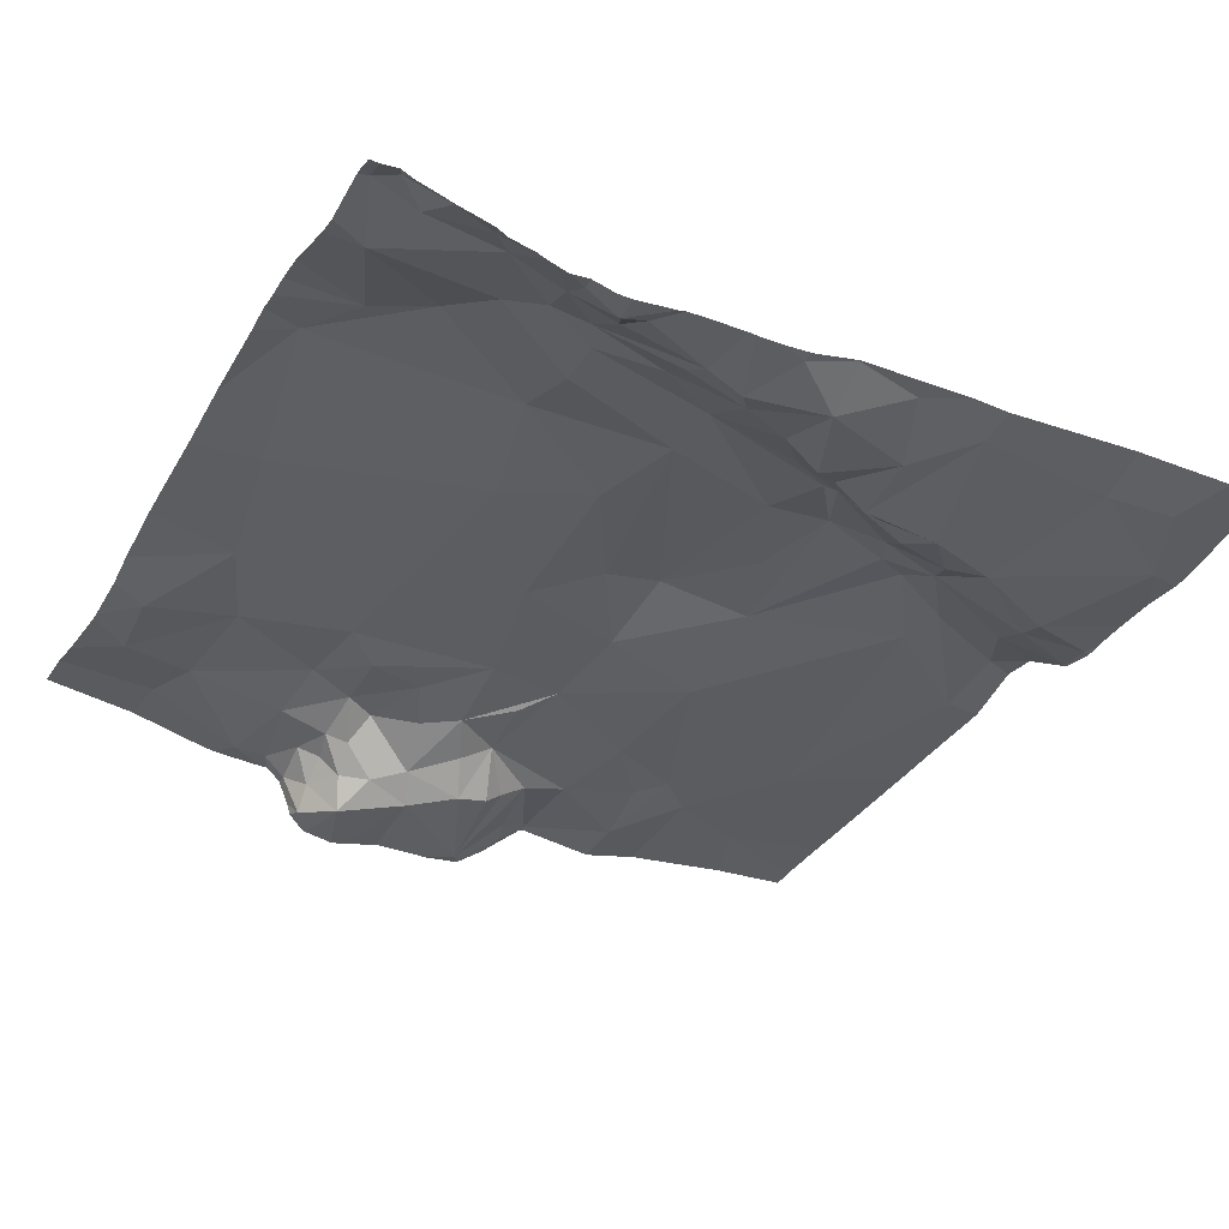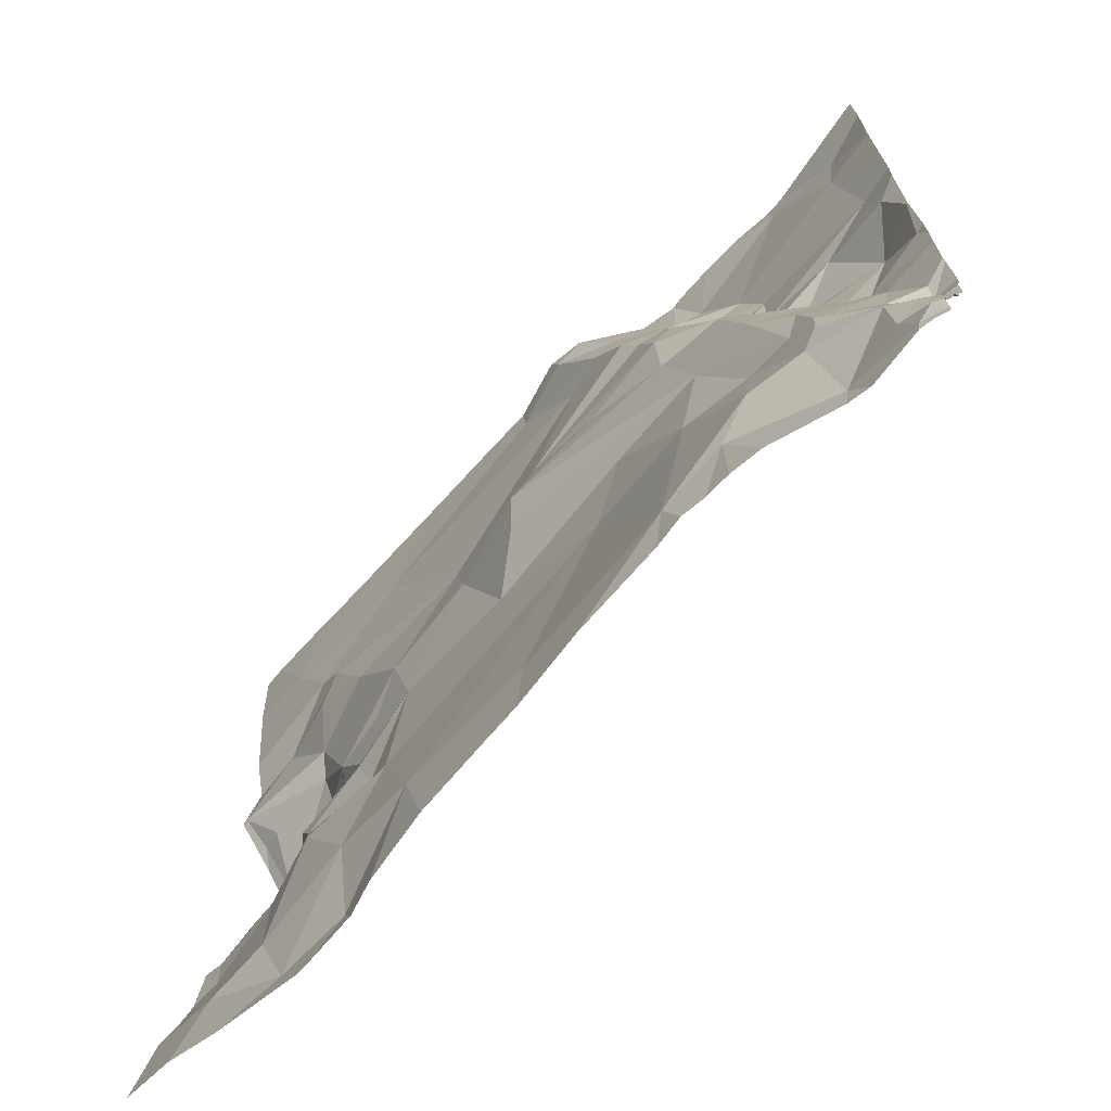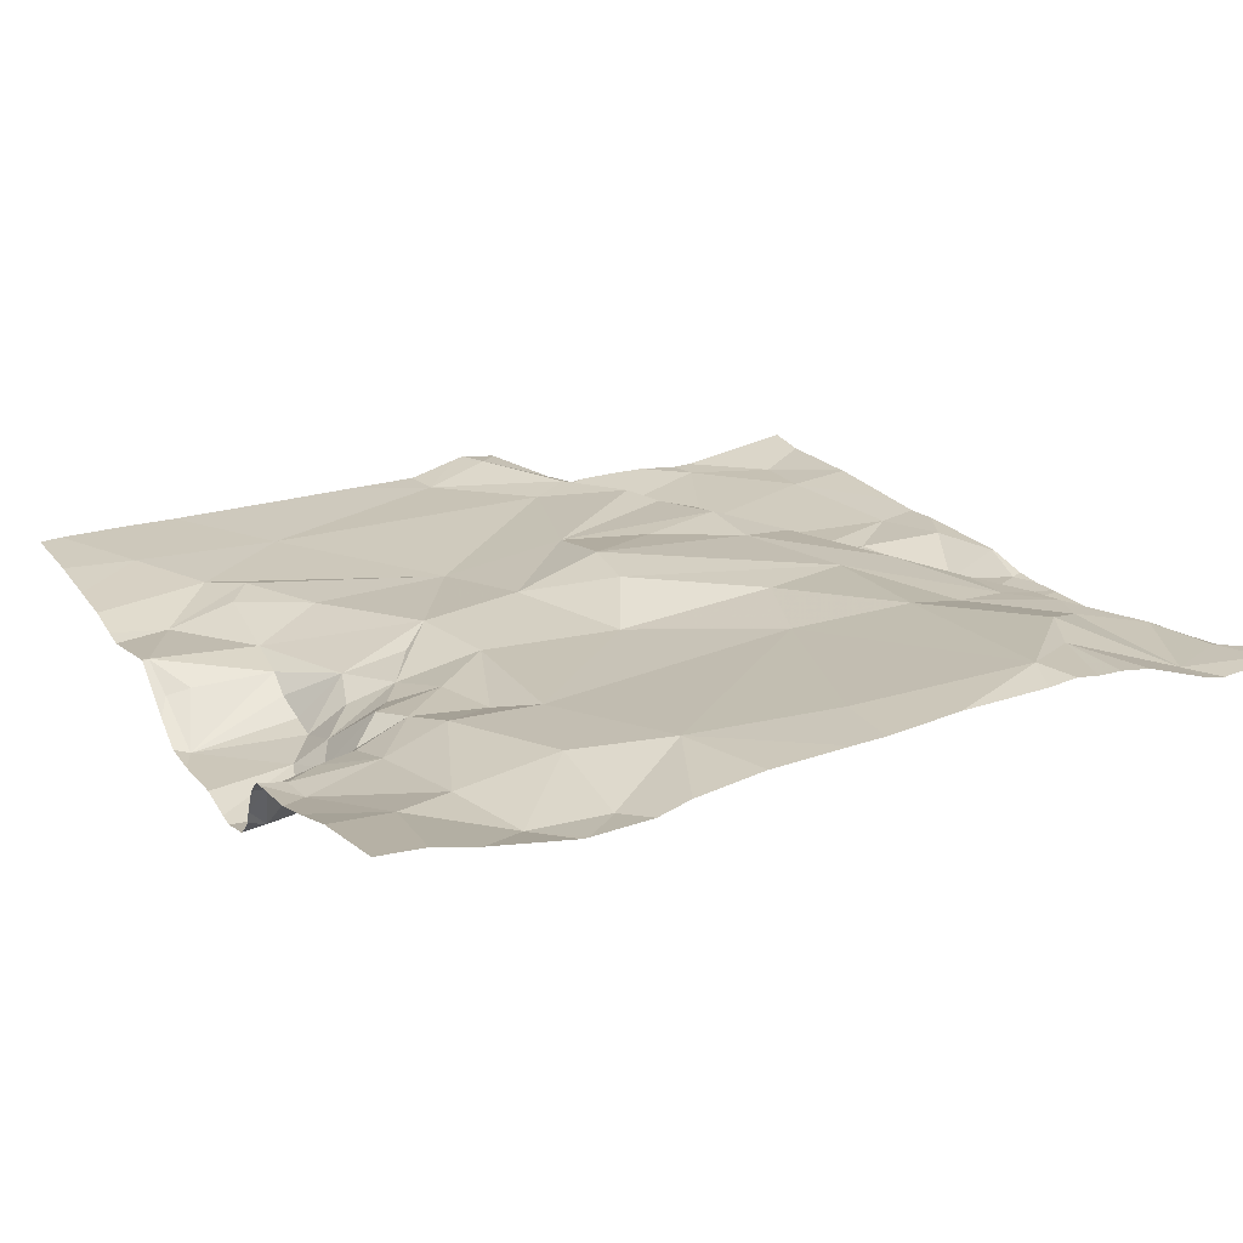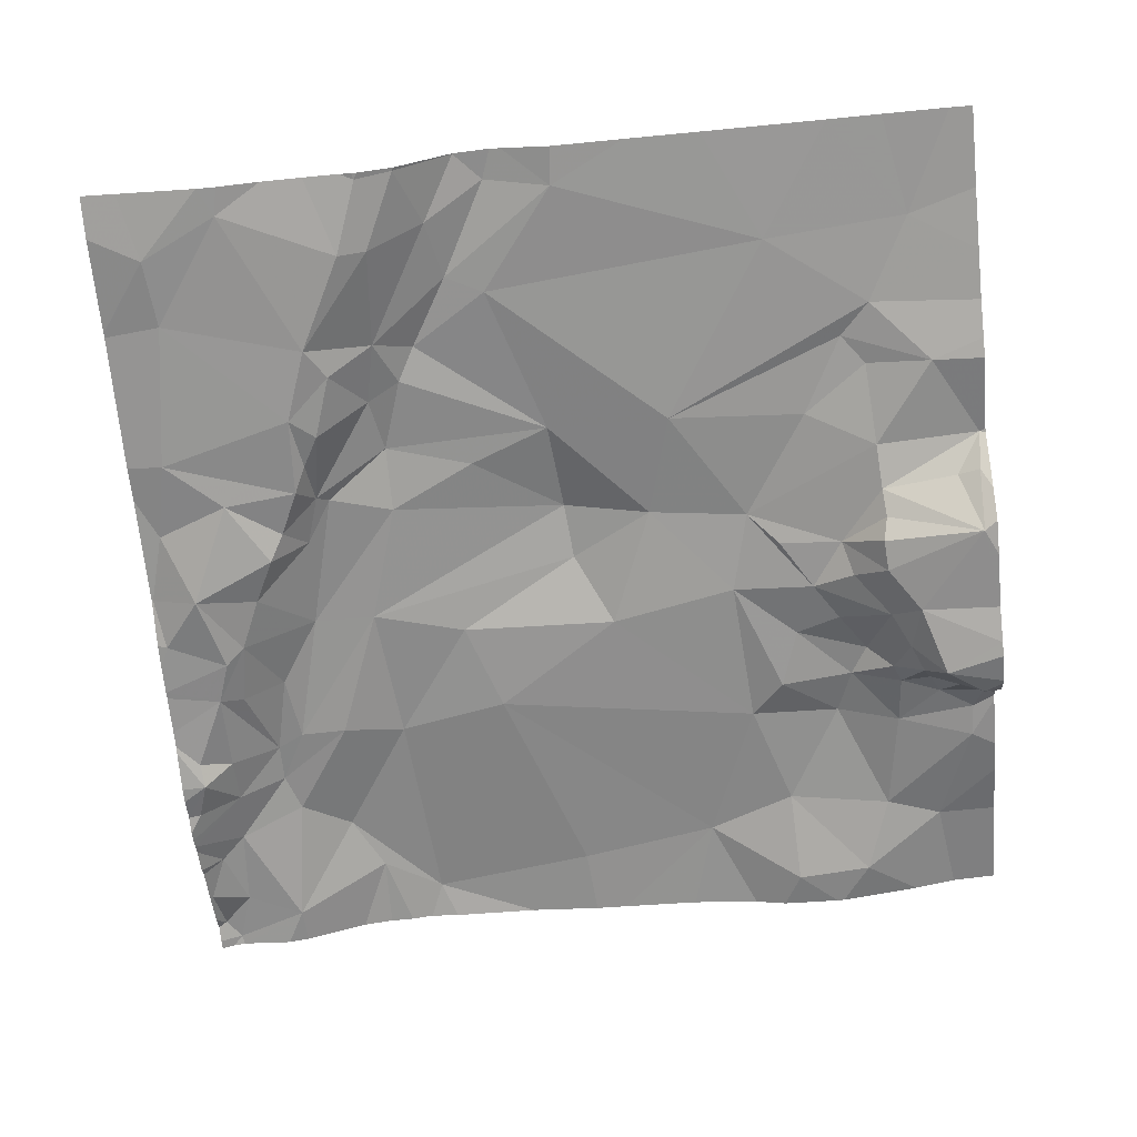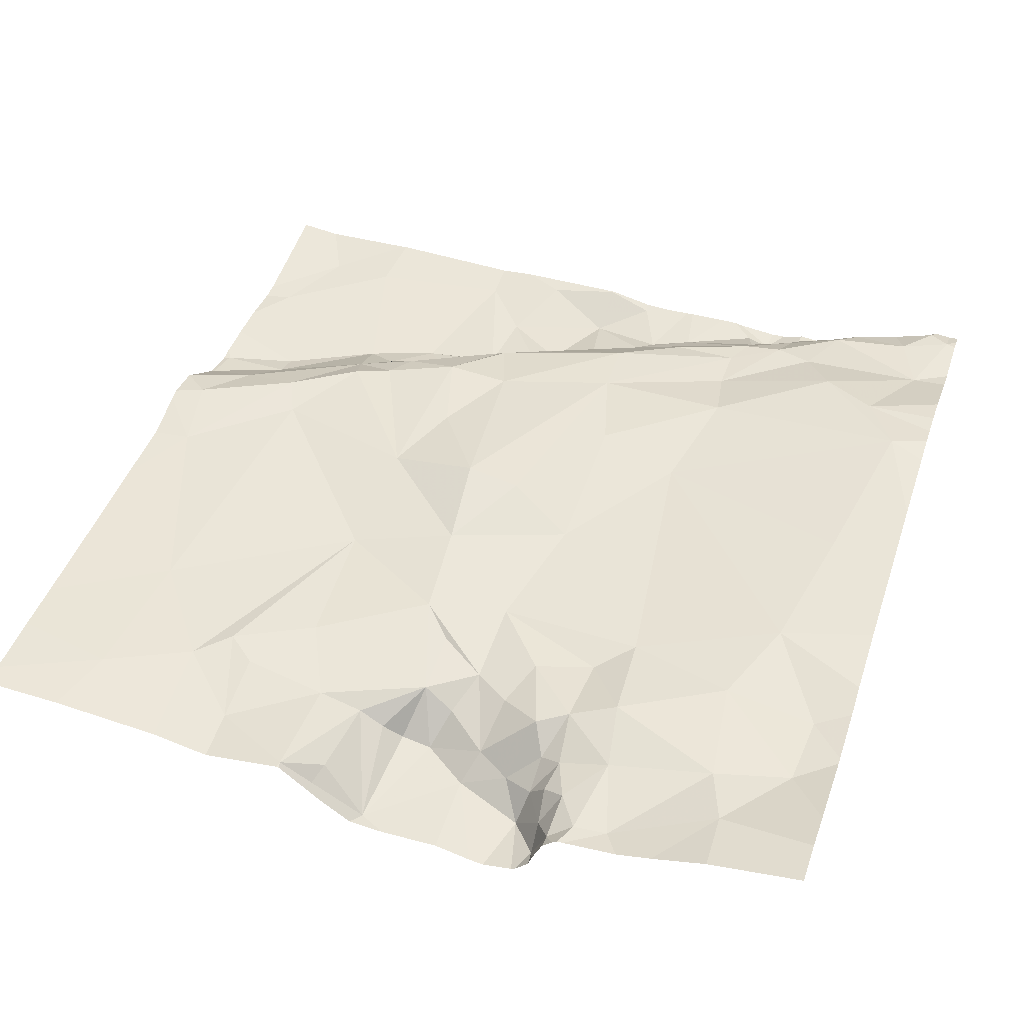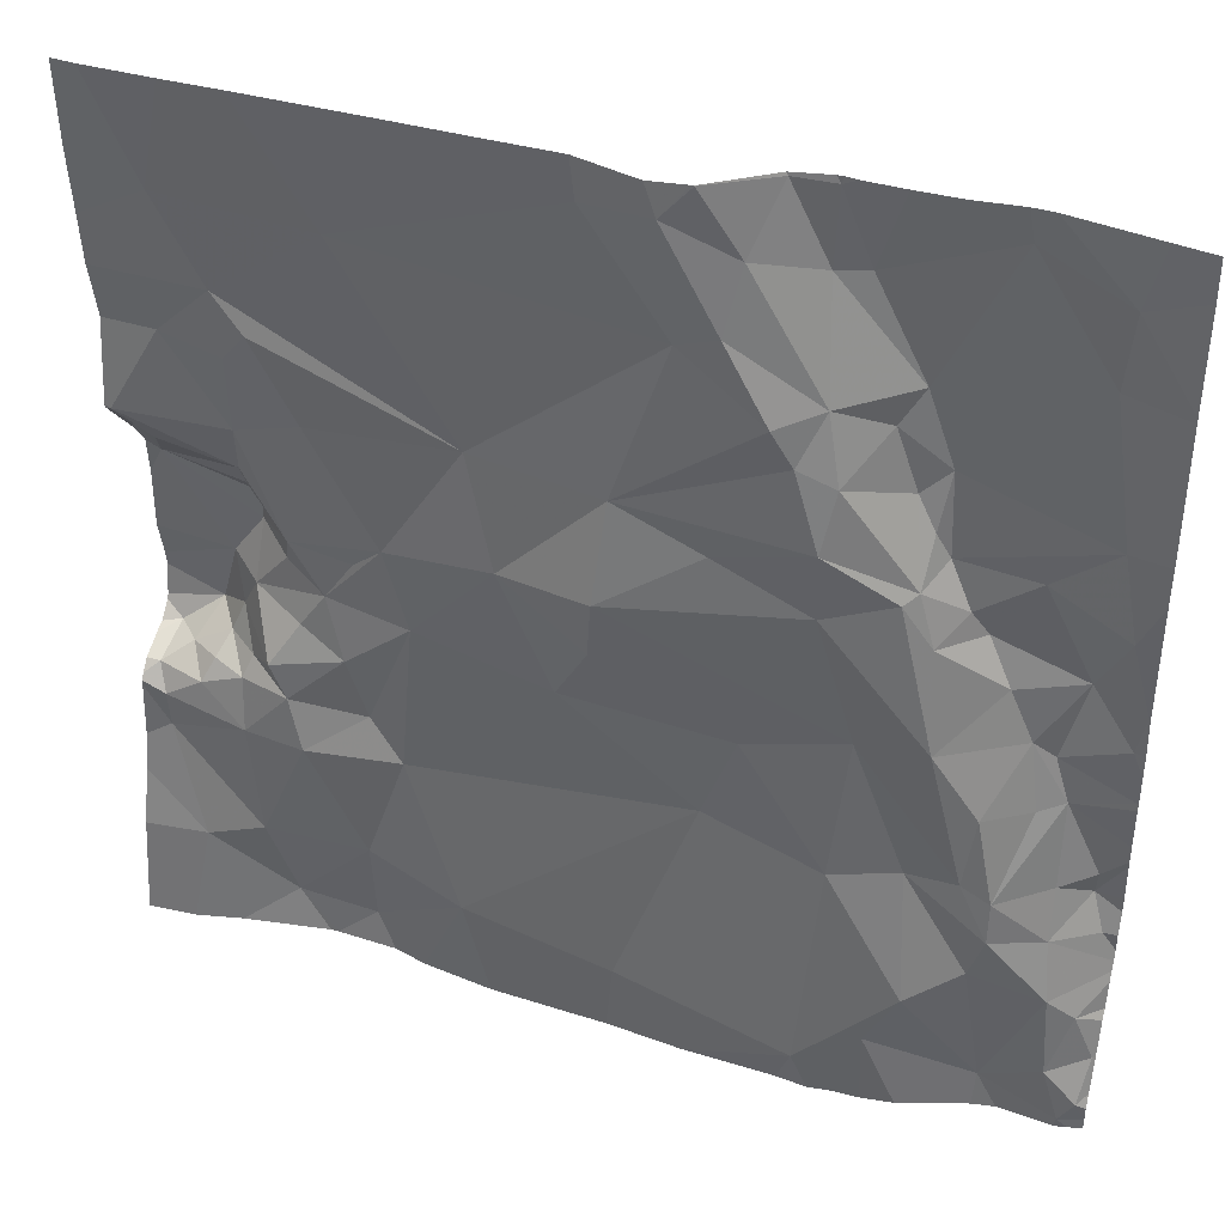
<metadata>
{"format":"obj","ext":"obj","renderer":"f3d","projection":"perspective","resolution":1024,"background":"white","views":[{"elev":-33.6,"azim":62.9,"up":"+Z"},{"elev":-70.0,"azim":46.9,"up":"+Y"},{"elev":21.2,"azim":-27.9,"up":"+Z"},{"elev":-67.6,"azim":-174.3,"up":"+Z"},{"elev":43.8,"azim":-71.6,"up":"+Z"},{"elev":40.3,"azim":18.5,"up":"+Y"}]}
</metadata>
<code>
v -52.51 238.7 483.2
v -54.28 238.3 483.3
v -54.11 240 483.2
v -52.51 238.9 483.2
v -54.36 238.5 483.2
v -52.51 238.7 483.2
v -53.74 238.3 483.3
v -53.93 238.4 483.3
v -53.86 238.6 483.2
v -54.11 238.2 483.2
v -53.27 238.7 483.3
v -53.06 238.2 483.3
v -53.43 238.2 483.3
v -53.11 240 483.2
v -53.31 240 483.3
v -53.18 240 483.2
v -53.94 238.2 483.2
v -54.22 240 483.2
v -53.41 240 483.3
v -53.18 240 483.2
v -54.16 238.3 483.2
v -54.06 238.6 483.3
v -52.6 238.2 483.3
v -52.56 238.3 483.2
v -52.52 238.2 483.2
v -53.52 240 483.2
v -52.56 238.1 483.3
v -53.83 238.1 483.3
v -52.61 238.4 483.3
v -52.72 238.2 483.3
v -52.53 238.2 483.3
v -52.76 238.4 483.3
v -52.87 238.4 483.3
v -52.89 238.6 483.3
v -52.63 238.5 483.2
v -53.9 238.1 483.2
v -52.93 238.2 483.3
v -53.68 240 483.2
v -53.1 240 483.2
v -53.68 238.1 483.3
v -52.54 238.1 483.3
v -53.09 238.1 483.3
v -54.04 238.1 483.2
v -54.03 238.1 483.2
v -52.73 238.5 483.3
v -53.03 238.6 483.3
v -52.51 238.3 483.2
v -52.51 238.3 483.2
v -52.51 238.2 483.2
v -52.51 238.8 483.2
v -54.38 238.7 483.1
v -54.39 238.7 483.2
v -54.33 238.7 483.1
v -54.37 238.6 483.2
v -52.51 238.1 483.3
v -54.29 238.8 483.1
v -54.29 238.6 483.2
v -54.19 238.6 483.2
v -52.51 238.2 483.3
v -52.51 238.3 483.2
v -54.24 238.9 483.1
v -54.39 239.1 483.1
v -54.39 239.2 483.1
v -54.17 239 483.1
v -54.18 238.9 483.1
v -53.46 239.1 483.3
v -53.08 239.2 483.3
v -53 238.9 483.3
v -54.22 238.8 483.1
v -54.13 238.8 483.2
v -54.18 238.7 483.2
v -53.97 238.8 483.2
v -53.93 238.7 483.2
v -54.09 238.7 483.2
v -53.47 239 483.3
v -54.01 238.9 483.2
v -54.08 239 483.2
v -53.95 239 483.2
v -53.55 238.9 483.3
v -53.66 239.1 483.3
v -53.88 239.1 483.2
v -54.17 239.3 483.2
v -53.83 238.9 483.2
v -54.17 239.1 483.1
v -54.25 238.7 483.1
v -54.2 238.7 483.2
v -53.2 238.9 483.3
v -54.27 238.7 483.2
v -54.07 238.9 483.2
v -53.72 239.4 483.2
v -54.18 239.2 483.2
v -54.1 239 483.2
v -54.18 239.1 483.1
v -54.35 239.2 483.2
v -53.45 239.4 483.3
v -52.86 238.9 483.3
v -52.79 238.6 483.3
v -53.51 238.1 483.3
v -53.03 238.1 483.3
v -52.56 238.1 483.3
v -52.62 239.1 483.1
v -52.51 239.1 483.2
v -52.53 238.9 483.2
v -52.77 238.8 483.3
v -52.7 238.9 483.2
v -52.73 238.6 483.3
v -52.66 238.9 483.2
v -52.63 238.8 483.2
v -52.56 238.6 483.2
v -52.63 238.6 483.2
v -52.54 238.5 483.2
v -52.94 239.2 483.2
v -52.88 239.1 483.2
v -52.56 238.6 483.1
v -52.75 239 483.2
v -53.28 238.1 483.3
v -53.44 238.1 483.3
v -52.83 239.2 483.2
v -52.8 239.1 483.2
v -52.68 238.8 483.2
v -52.71 239.3 483.2
v -52.55 239.2 483.2
v -54.22 238.1 483.3
v -54.4 239.3 483.2
v -52.51 238.1 483.3
v -54.3 239.5 483.2
v -52.51 238.4 483.2
v -52.51 238.4 483.2
v -53.84 240 483.2
v -52.51 238.4 483.2
v -54.27 239.8 483.2
v -54.17 239.6 483.2
v -53.17 239.6 483.3
v -53.13 239.5 483.3
v -53.08 239.3 483.3
v -53.95 239.7 483.2
v -54.11 239.5 483.2
v -54.16 239.4 483.2
v -53.34 239.7 483.3
v -53.27 239.3 483.3
v -54.02 239.3 483.2
v -53.26 239.7 483.3
v -53.08 239.6 483.2
v -53.51 239.9 483.2
v -53.05 239.5 483.3
v -53.23 239.9 483.2
v -53.11 239.8 483.2
v -53.1 240 483.2
v -53.04 239.8 483.2
v -52.91 239.3 483.2
v -52.9 239.3 483.2
v -52.88 239.3 483.2
v -52.94 239.6 483.2
v -52.8 239.9 483.2
v -52.94 239.4 483.2
v -52.89 239.5 483.2
v -52.98 239.5 483.2
v -54.39 238.1 483.3
v -52.64 239.7 483.2
v -52.59 239.4 483.2
v -52.62 239.8 483.2
v -54.32 238.1 483.3
v -53.31 240 483.3
v -53.31 240 483.3
v -53.18 240 483.2
v -53.36 239.9 483.3
v -54.42 238.3 483.3
v -54.42 238.1 483.3
v -54.42 238.5 483.2
v -54.42 238.4 483.2
v -53.31 240 483.3
v -54.42 238.7 483.1
v -54.42 238.7 483.2
v -54.42 238.6 483.2
v -54.42 238.6 483.2
v -54.42 238.7 483.1
v -54.42 238.7 483.1
v -54.42 238.6 483.2
v -54.42 238.8 483.1
v -54.42 238.8 483
v -54.42 238.7 483.1
v -54.42 238.9 483.1
v -54.42 239 483.1
v -54.42 239.1 483.1
v -54.42 239.2 483.1
v -54.42 239.4 483.2
v -54.42 239.3 483.2
v -54.42 239.5 483.2
v -54.42 239.3 483.2
v -54.42 239.3 483.2
v -54.42 239.7 483.2
v -54.42 239.8 483.2
v -54.42 239.2 483.2
v -54.42 239.6 483.2
v -52.51 238.5 483.2
v -52.51 238.5 483.2
v -52.51 238.8 483.2
v -52.51 238.7 483.2
v -52.51 238.6 483.2
v -52.51 238.6 483.2
v -52.51 239 483.2
v -52.51 239 483.2
v -52.51 239.1 483.2
v -52.51 239.1 483.2
v -52.51 239.3 483.2
v -52.51 239.5 483.2
v -52.51 239.7 483.2
v -52.51 239.4 483.2
v -52.51 239.7 483.2
v -52.51 239.9 483.2
v -52.68 238.1 483.3
v -52.72 238.1 483.3
v -52.86 238.1 483.3
v -52.93 238.1 483.3
v -52.98 238.1 483.3
v -54.35 238.1 483.3
v -54.42 238.1 483.3
v -52.51 238.1 483.3
v -53.39 240 483.3
v -52.99 240 483.2
v -53.07 240 483.2
v -52.9 240 483.2
v -52.59 240 483.2
v -52.77 240 483.2
v -52.81 240 483.2
v -54.37 240 483.2
v -54.42 240 483.2
v -52.52 240 483.2
v -52.51 240 483.2
f 162 167 216
f 2 5 169
f 223 161 210
f 8 7 9
f 10 2 162
f 12 11 13
f 12 13 117
f 222 154 225
f 8 17 7
f 221 148 220
f 220 149 154
f 28 17 36
f 10 17 8
f 21 2 10
f 44 10 43
f 21 10 8
f 5 2 21
f 117 7 98
f 8 22 21
f 13 11 7
f 24 23 25
f 219 166 171
f 29 23 24
f 100 30 211
f 23 30 27
f 27 31 23
f 33 32 34
f 30 23 29
f 35 29 128
f 212 37 213
f 33 12 37
f 37 30 33
f 128 24 127
f 218 125 41
f 129 136 38
f 216 167 158
f 48 25 60
f 29 45 32
f 37 12 99
f 46 12 33
f 39 148 221
f 30 32 33
f 30 29 32
f 25 31 59
f 23 31 25
f 31 27 125
f 52 51 172
f 51 52 53
f 54 52 174
f 200 114 199
f 51 56 176
f 199 114 196
f 57 53 52
f 5 58 54
f 56 61 179
f 215 37 99
f 198 114 200
f 182 62 183
f 214 37 215
f 5 54 175
f 51 53 56
f 52 54 57
f 197 108 6
f 38 144 26
f 184 63 185
f 61 64 62
f 61 65 64
f 67 66 68
f 70 69 71
f 73 72 74
f 68 66 75
f 77 76 78
f 79 75 80
f 77 81 82
f 83 81 76
f 76 81 78
f 84 64 77
f 83 72 73
f 12 46 11
f 71 69 85
f 56 85 69
f 58 74 86
f 75 66 80
f 72 70 74
f 79 11 87
f 58 5 21
f 87 75 79
f 87 11 46
f 73 9 83
f 74 22 73
f 57 86 88
f 9 73 22
f 61 56 69
f 69 70 65
f 56 53 85
f 58 57 54
f 89 72 76
f 72 83 76
f 81 77 78
f 90 81 80
f 82 91 77
f 64 92 77
f 71 86 74
f 91 93 77
f 62 91 94
f 93 91 62
f 74 70 71
f 71 85 86
f 85 53 88
f 58 86 57
f 65 92 64
f 77 92 76
f 64 84 62
f 80 81 83
f 76 92 65
f 83 79 80
f 65 70 89
f 72 89 70
f 77 93 84
f 61 69 65
f 80 66 95
f 87 68 75
f 7 11 9
f 22 8 9
f 22 74 58
f 21 22 58
f 88 53 57
f 88 86 85
f 79 83 9
f 62 84 93
f 65 89 76
f 11 79 9
f 96 68 97
f 102 101 103
f 68 96 67
f 96 104 105
f 32 45 34
f 106 45 35
f 103 107 50
f 109 108 110
f 97 34 45
f 45 106 97
f 68 34 97
f 6 109 1
f 213 37 214
f 112 96 113
f 111 114 35
f 104 97 106
f 46 34 68
f 105 115 96
f 113 96 115
f 105 108 107
f 35 114 110
f 50 108 197
f 106 35 110
f 119 118 113
f 114 109 110
f 68 87 46
f 108 105 120
f 108 106 110
f 97 104 96
f 121 119 101
f 1 114 198
f 35 45 29
f 111 35 130
f 108 120 106
f 104 106 120
f 102 103 201
f 101 105 107
f 171 164 163
f 119 115 101
f 115 105 101
f 102 122 101
f 114 111 196
f 46 33 34
f 212 30 37
f 211 30 212
f 101 107 103
f 20 165 16
f 120 105 104
f 100 27 30
f 115 119 113
f 124 94 91
f 124 126 186
f 124 63 94
f 196 111 195
f 195 111 130
f 63 124 190
f 94 63 62
f 132 131 191
f 1 109 114
f 188 132 194
f 134 133 95
f 135 134 95
f 131 136 3
f 132 137 90
f 126 138 137
f 95 139 90
f 80 95 90
f 126 137 132
f 67 135 140
f 66 140 95
f 95 140 135
f 67 140 66
f 91 82 124
f 81 141 82
f 138 82 141
f 137 138 141
f 95 133 139
f 143 142 133
f 139 144 136
f 134 145 143
f 144 139 142
f 143 146 142
f 133 142 139
f 138 126 82
f 132 136 131
f 136 132 90
f 148 147 149
f 133 134 143
f 90 141 81
f 137 141 90
f 124 82 126
f 90 139 136
f 147 146 143
f 112 113 150
f 112 150 135
f 145 134 135
f 112 67 96
f 152 151 150
f 135 150 145
f 149 153 154
f 122 102 204
f 150 151 155
f 155 145 150
f 157 156 153
f 118 121 152
f 119 121 118
f 147 143 153
f 156 157 155
f 149 147 153
f 159 154 153
f 113 118 150
f 152 150 118
f 101 122 121
f 41 27 100
f 160 122 205
f 157 145 155
f 143 145 157
f 143 157 153
f 206 160 208
f 159 153 156
f 121 160 152
f 160 159 156
f 152 160 156
f 156 151 152
f 121 122 160
f 135 67 112
f 155 151 156
f 161 159 207
f 16 165 14
f 165 148 14
f 148 165 147
f 146 164 166
f 146 147 165
f 15 165 20
f 142 146 166
f 165 164 146
f 166 144 142
f 19 166 219
f 136 144 38
f 166 164 171
f 98 7 40
f 148 149 220
f 220 154 222
f 154 159 161
f 223 210 228
f 154 161 224
f 14 148 39
f 167 2 170
f 167 168 158
f 6 108 109
f 99 12 42
f 169 5 178
f 170 2 169
f 4 103 50
f 50 107 108
f 172 51 181
f 173 52 172
f 19 144 166
f 42 12 116
f 174 52 173
f 175 54 174
f 55 31 125
f 176 56 180
f 177 51 176
f 49 25 59
f 59 31 55
f 178 5 175
f 43 10 123
f 179 61 182
f 180 56 179
f 60 25 49
f 181 51 177
f 44 17 10
f 182 61 62
f 48 24 25
f 183 62 184
f 47 24 48
f 184 62 63
f 26 144 19
f 185 63 193
f 36 17 44
f 186 126 188
f 187 124 186
f 125 27 41
f 127 24 47
f 188 126 132
f 28 7 17
f 189 124 187
f 190 124 189
f 191 131 192
f 130 35 128
f 128 29 24
f 192 131 226
f 163 164 15
f 193 63 190
f 194 132 191
f 40 7 28
f 15 164 165
f 201 103 4
f 202 102 201
f 116 12 117
f 117 13 7
f 203 102 202
f 204 102 203
f 205 122 204
f 18 131 3
f 123 10 162
f 206 159 160
f 207 159 206
f 158 168 217
f 208 160 205
f 3 136 129
f 209 161 207
f 210 161 209
f 162 2 167
f 224 161 223
f 225 154 224
f 226 131 18
f 227 192 226
f 228 210 229

</code>
